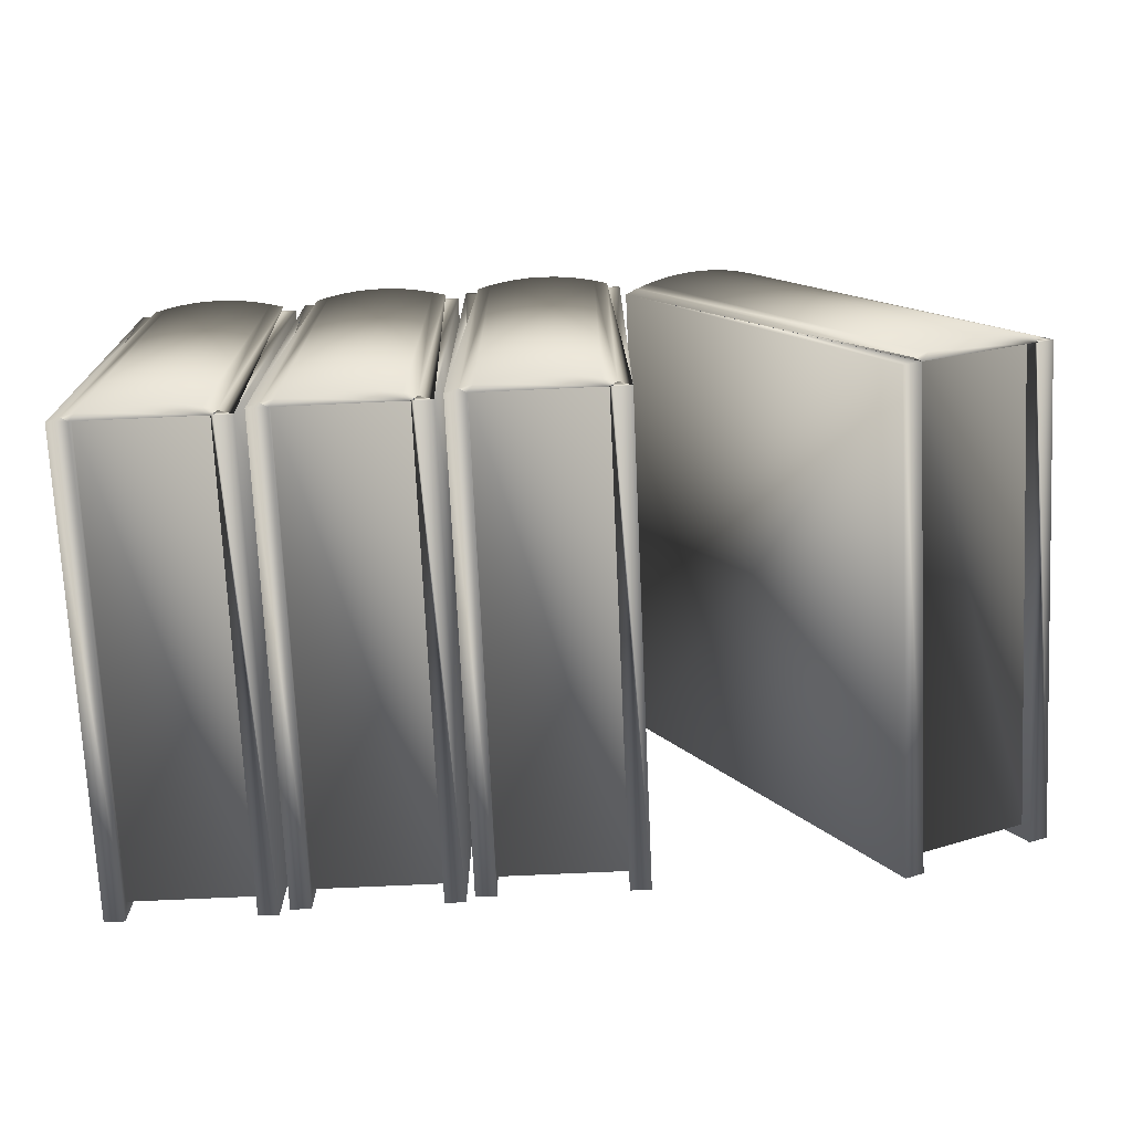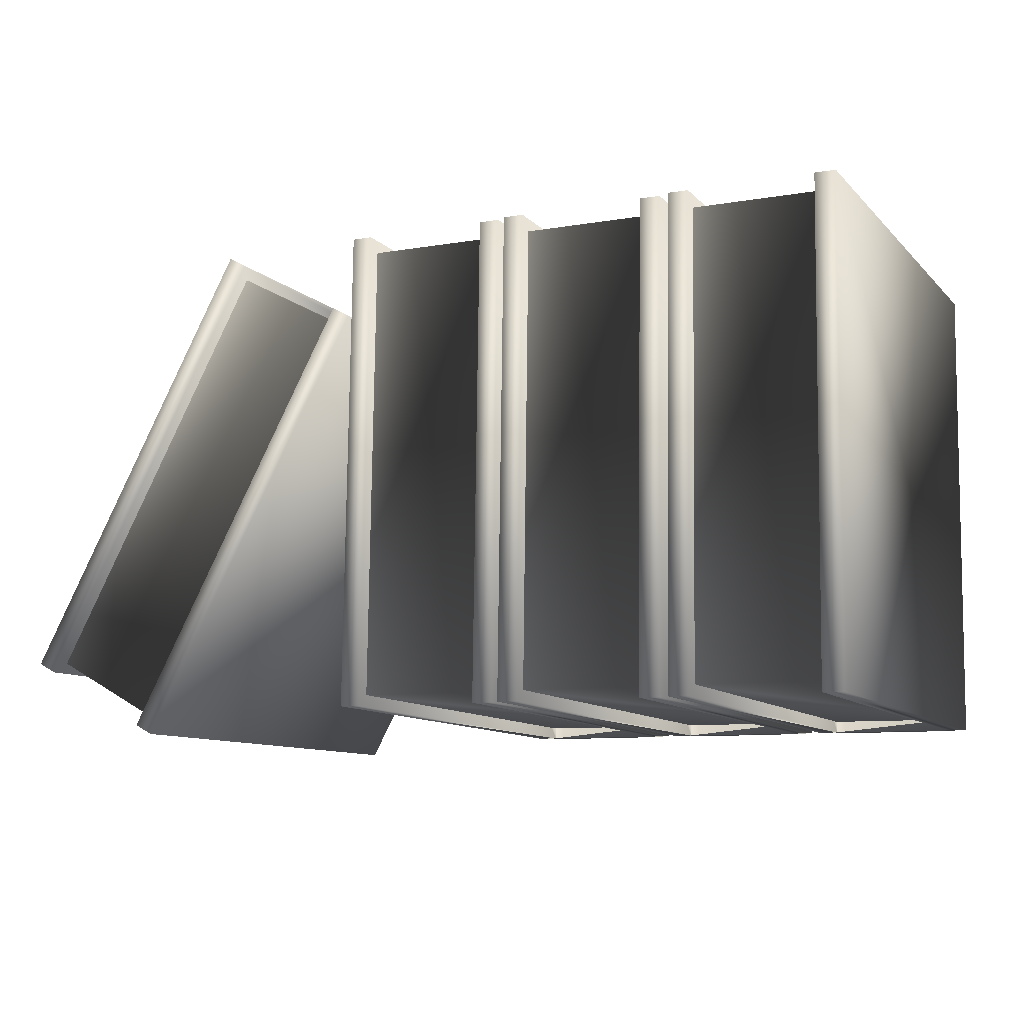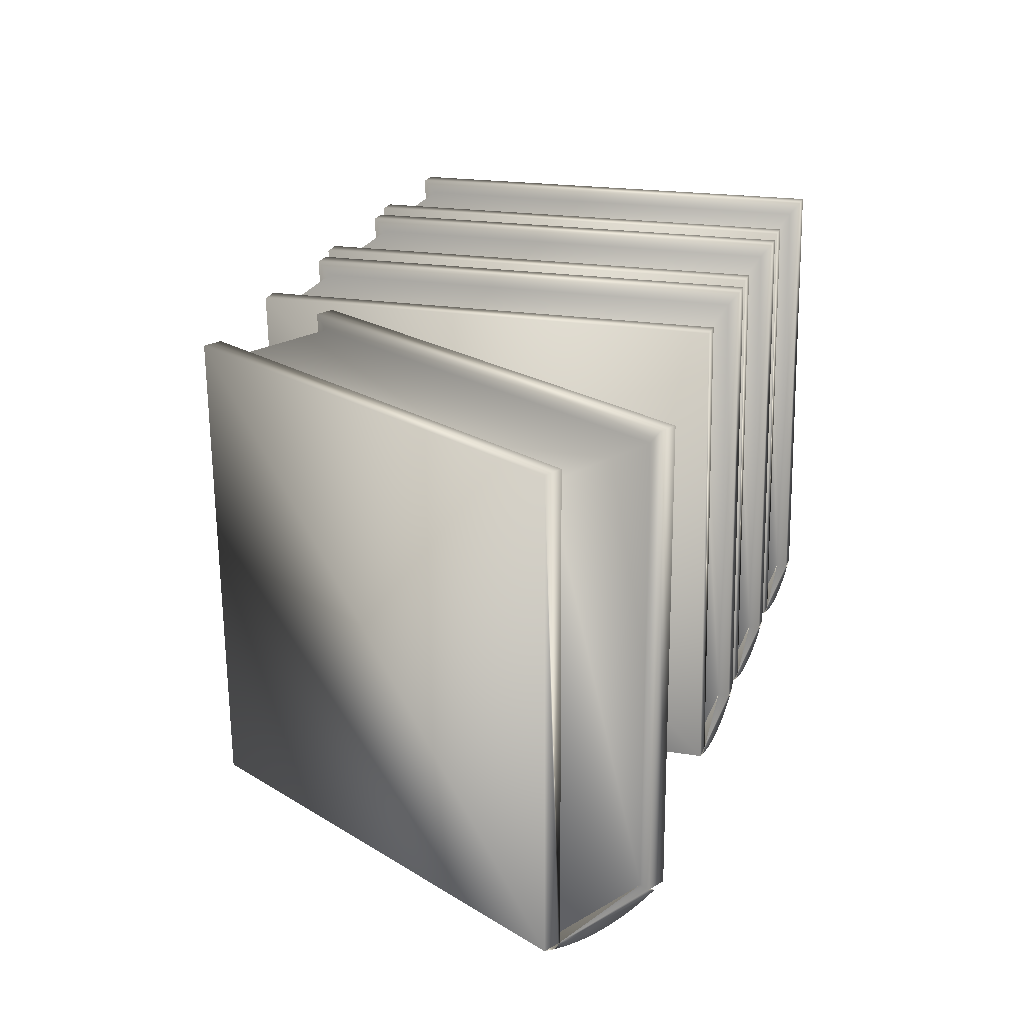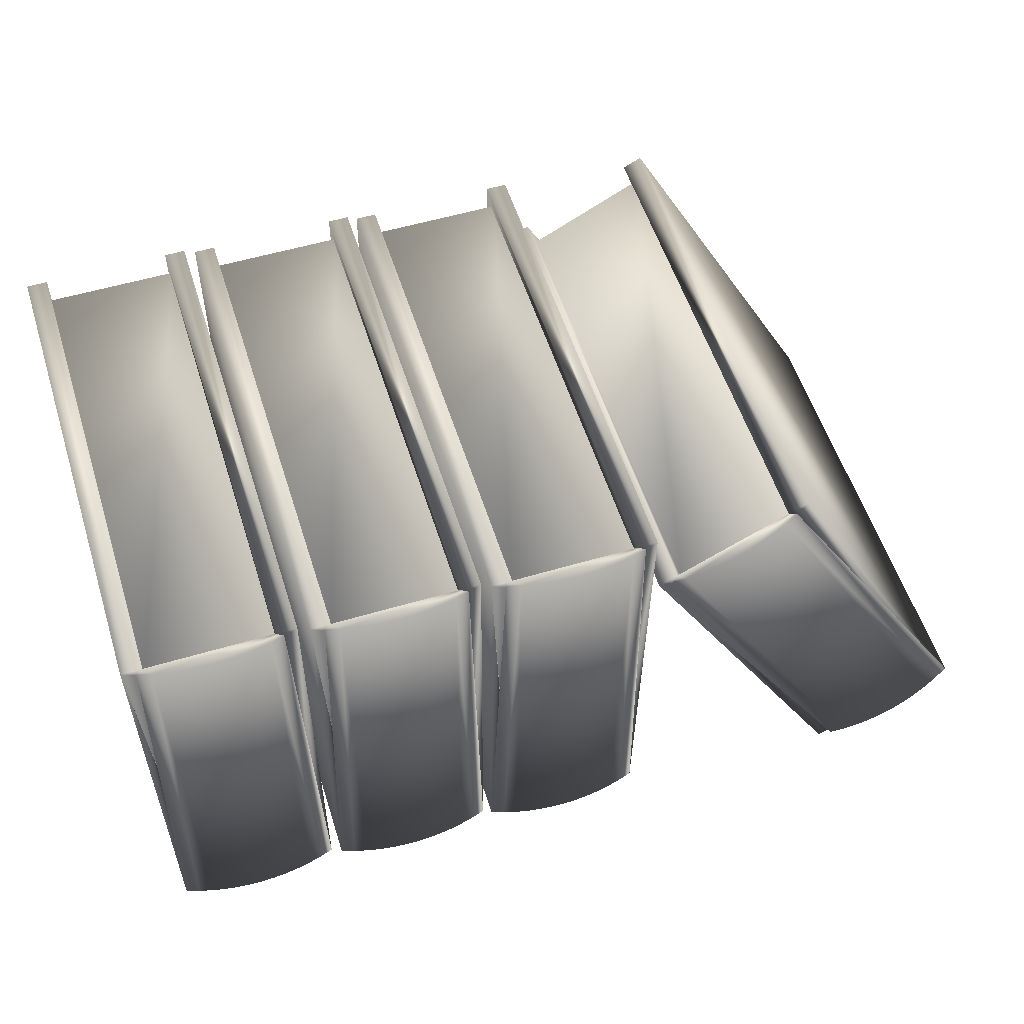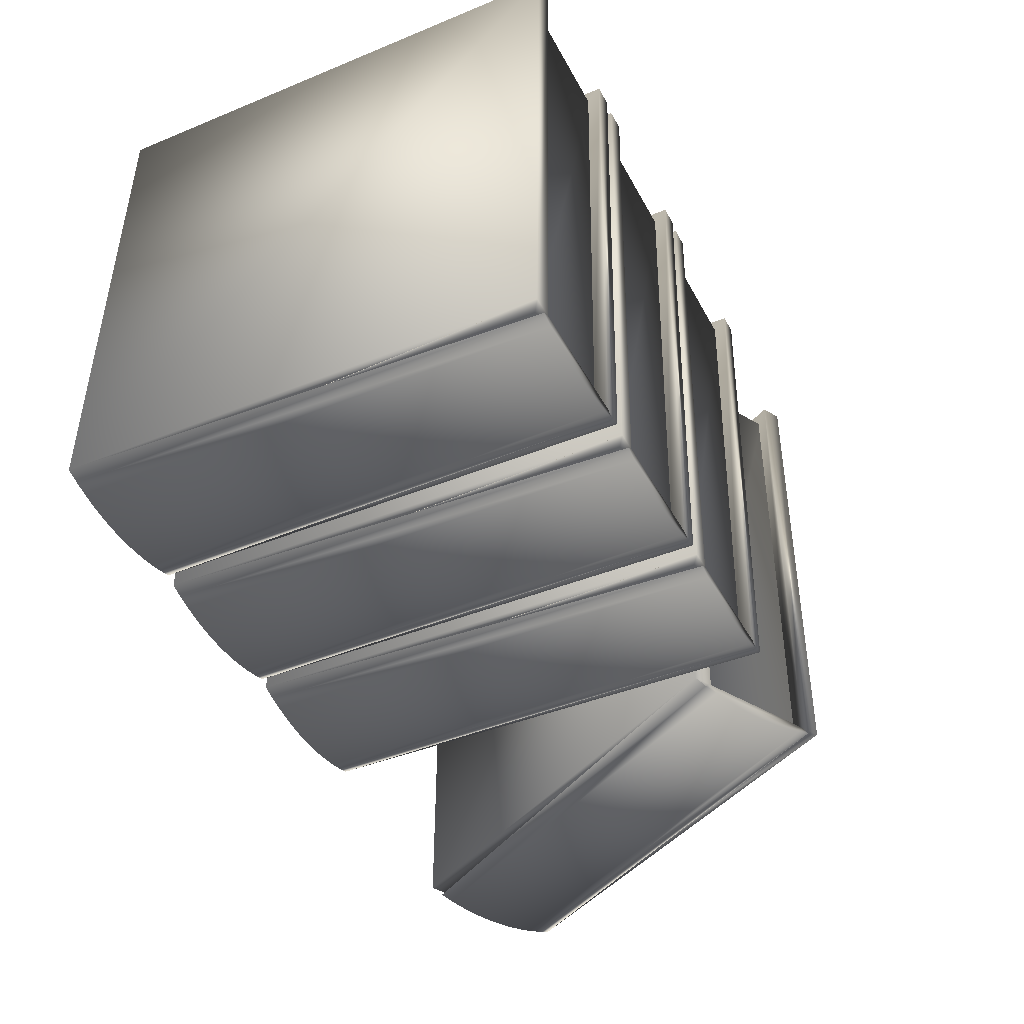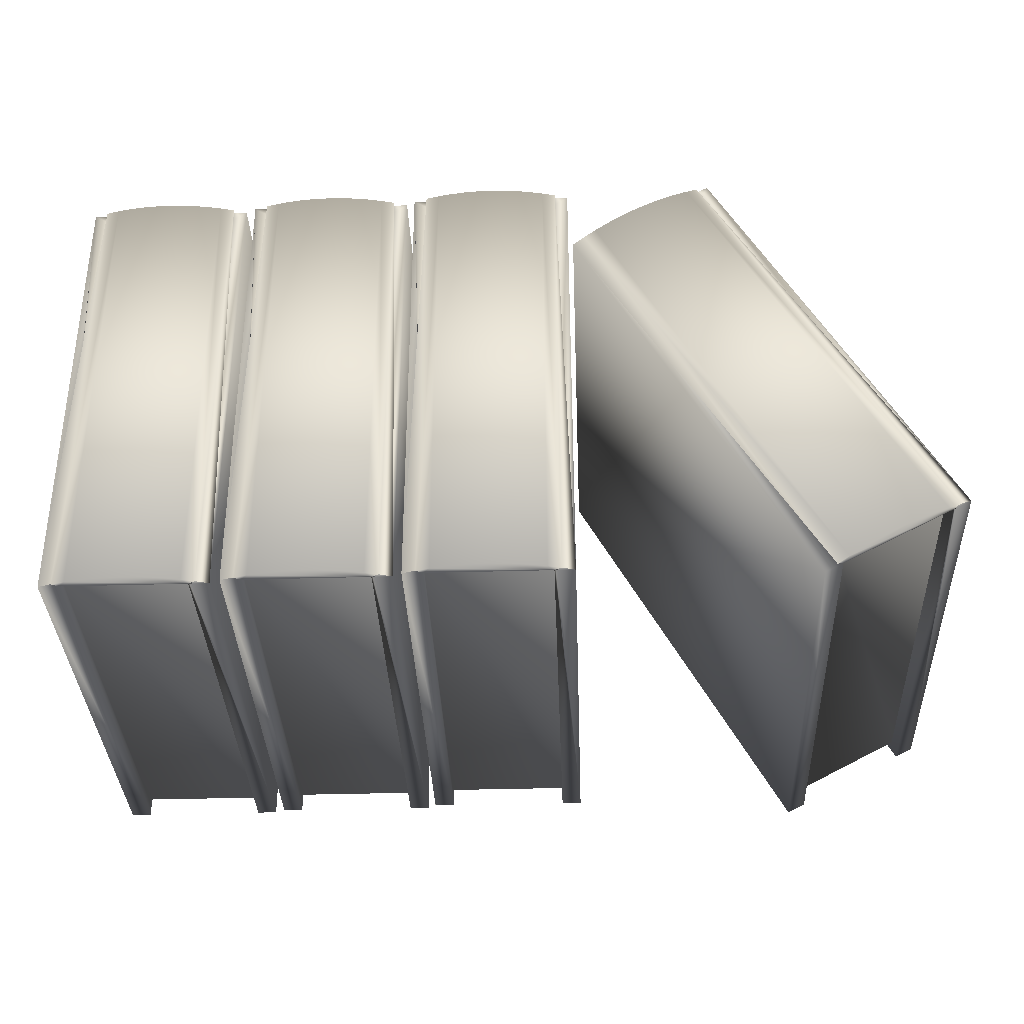
<metadata>
{"format":"obj","ext":"obj","renderer":"f3d","projection":"perspective","resolution":1024,"background":"white","views":[{"elev":-74.3,"azim":4.2,"up":"+Z"},{"elev":-8.8,"azim":-153.4,"up":"+Z"},{"elev":25.0,"azim":107.8,"up":"+Y"},{"elev":54.3,"azim":-16.0,"up":"+Z"},{"elev":-44.8,"azim":-63.6,"up":"+Y"},{"elev":-36.7,"azim":3.7,"up":"+Z"}]}
</metadata>
<code>
v 0.4032 0.117 7.187
v 0.2019 0.377 0.004923
v 0.4032 0.3189 0.003291
v 0.2019 0.1751 7.189
v 0.3049 7.365 7.391
v 0 7.356 7.391
v 0.5067 0.1837 7.189
v 2.41 0.434 0.1827
v 2.363 0.2412 6.999
v 2.363 0.4327 0.1827
v 2.41 0.2425 6.999
v 2.47 0.377 0.004923
v 2.269 0.117 7.187
v 2.269 0.3189 0.003291
v 2.47 0.1751 7.189
v 2.065 0.2722 0.00198
v 1.858 0.03524 7.185
v 1.858 0.2371 0.000993
v 2.065 0.07037 7.186
v 1.022 0.01176 7.184
v 0.814 0.2371 0.000993
v 1.022 0.2136 0.000333
v 0.814 0.03524 7.185
v 1.65 0.01176 7.184
v 1.65 0.2136 0.000333
v 0.5067 0.1891 6.998
v 0.5067 0.3806 0.1812
v 1.231 0 7.184
v 1.231 0.2019 3e-06
v 2.363 0.4377 0.006628
v 0.5067 0.3855 0.005163
v 2.668 0.4462 0.006869
v 2.668 0.2444 7.191
v 0.6074 0.2722 0.001979
v 1.441 0.2018 0
v 0.3049 7.567 0.2069
v 0 7.558 0.2067
v 2.214 7.4 0.3784
v 0.3109 7.346 0.3769
v 0.3109 7.155 7.193
v 2.214 7.208 7.195
v 0.6074 0.07037 7.186
v 2.41 0.439 0.006665
v 2.363 0.2358 7.191
v 2.466 7.426 7.393
v 2.161 7.417 7.393
v 2.161 7.619 0.2084
v 1.441 0 7.184
v 2.466 7.628 0.2086
v 4.984 0.2358 7.191
v 5.087 7.426 7.393
v 4.782 7.417 7.393
v 5.289 0.2444 7.191
v 4.061 0 7.184
v 3.852 0.2019 3e-06
v 4.061 0.2019 3e-06
v 3.852 0 7.184
v 3.127 0.3855 0.005163
v 2.932 7.346 0.3769
v 3.127 0.3806 0.1812
v 2.925 7.567 0.2069
v 2.925 7.365 7.391
v 3.127 0.1891 6.998
v 3.127 0.1837 7.189
v 2.932 7.155 7.193
v 5.289 0.4462 0.006869
v 5.091 0.1751 7.189
v 5.091 0.377 0.004923
v 2.822 0.1751 7.189
v 2.822 0.377 0.004923
v 3.024 0.3189 0.003291
v 3.228 0.2722 0.001979
v 3.435 0.237 0.000991
v 3.643 0.2135 0.000331
v 4.271 0.2136 0.000333
v 4.479 0.2371 0.000993
v 4.685 0.2722 0.00198
v 4.89 0.3189 0.003291
v 2.621 7.356 7.391
v 2.621 7.558 0.2067
v 4.835 7.4 0.3784
v 4.984 0.4327 0.1827
v 5.031 0.434 0.1827
v 5.087 7.628 0.2086
v 4.782 7.619 0.2084
v 3.024 0.117 7.187
v 4.984 0.2412 6.999
v 5.031 0.2425 6.999
v 4.89 0.117 7.187
v 4.479 0.03524 7.185
v 4.685 0.07037 7.186
v 3.643 0.01176 7.184
v 3.435 0.03524 7.185
v 4.271 0.01176 7.184
v 4.984 0.4377 0.006628
v 4.835 7.208 7.195
v 3.228 0.07037 7.186
v 5.031 0.439 0.006665
v 5.722 0.1891 6.998
v 7.43 7.208 7.195
v 5.527 7.155 7.193
v 7.579 0.2412 6.999
v 7.626 0.2425 6.999
v 7.579 0.4327 0.1827
v 7.626 0.439 0.006665
v 7.579 0.4377 0.006628
v 7.626 0.434 0.1827
v 7.884 0.4462 0.006869
v 7.682 7.426 7.393
v 7.884 0.2444 7.191
v 7.682 7.628 0.2086
v 5.619 0.117 7.187
v 5.722 0.1837 7.189
v 5.418 0.1751 7.189
v 5.823 0.07037 7.186
v 7.579 0.2358 7.191
v 6.03 0.03524 7.185
v 6.238 0.01176 7.184
v 6.447 0 7.184
v 6.657 0 7.184
v 6.866 0.01176 7.184
v 7.074 0.03524 7.185
v 7.281 0.07037 7.186
v 7.485 0.117 7.187
v 7.686 0.1751 7.189
v 6.447 0.2019 3e-06
v 6.657 0.2019 3e-06
v 7.43 7.4 0.3784
v 5.527 7.346 0.3769
v 5.619 0.3189 0.003291
v 5.823 0.2722 0.00198
v 5.722 0.3855 0.005163
v 5.418 0.377 0.004923
v 6.03 0.2371 0.000993
v 6.238 0.2136 0.000333
v 6.866 0.2136 0.000333
v 7.074 0.2371 0.000993
v 7.281 0.2722 0.00198
v 7.485 0.3189 0.003291
v 7.686 0.377 0.004923
v 5.521 7.365 7.391
v 5.216 7.356 7.391
v 5.722 0.3806 0.1812
v 5.521 7.567 0.2069
v 5.216 7.558 0.2067
v 7.377 7.417 7.393
v 7.377 7.619 0.2084
v 12.44 0.1938 0.3452
v 8.869 0.01852 6.584
v 12.25 0.1966 0.2466
v 9.054 0.01575 6.683
v 11.62 0.3898 -0.08945
v 11.36 7.354 0.1694
v 11.53 0.3855 0.06585
v 11.44 7.574 0.01729
v 8.052 7.396 6.355
v 8.32 0.2165 6.079
v 8.23 0.2118 6.248
v 8.148 7.185 6.182
v 13.17 0.2999 0.7384
v 9.604 0.07787 6.978
v 12.99 0.2559 0.6409
v 9.785 0.1218 7.076
v 9.868 0.2394 7.123
v 9.959 7.428 7.374
v 9.69 7.423 7.23
v 10.14 0.2439 7.267
v 9.827 7.213 7.08
v 9.958 0.2441 6.954
v 9.999 0.2448 6.976
v 13.34 7.606 1.037
v 13.07 7.601 0.8928
v 7.783 7.391 6.211
v 11.35 0.3853 -0.2332
v 7.961 0.2072 6.104
v 11.17 7.569 -0.1265
v 13.52 0.422 0.9299
v 13.21 0.4138 0.9635
v 13.29 0.4181 0.8082
v 11.52 0.3246 -0.1401
v 8.139 0.1465 6.197
v 13.17 0.4131 0.9414
v 13.35 0.3553 0.8348
v 9.962 0.1772 7.172
v 9.422 0.04547 6.88
v 12.81 0.2235 0.5427
v 12.07 0.2111 0.1484
v 8.501 0.05929 6.388
v 11.89 0.2374 0.05103
v 8.685 0.03305 6.486
v 9.239 0.02474 6.781
v 12.62 0.2028 0.444
v 13.25 0.4174 0.7861
v 11.7 0.2752 -0.04524
v 13.04 7.382 1.067
v 8.319 0.09715 6.292
f 2 1 3
f 5 4 6
f 4 5 7
f 13 12 14
f 12 13 15
f 17 16 18
f 16 17 19
f 21 20 22
f 20 21 23
f 24 18 25
f 18 24 17
f 10 27 26
f 10 26 9
f 22 28 29
f 28 22 20
f 31 30 27
f 15 32 12
f 4 31 2
f 27 4 26
f 26 4 7
f 36 6 37
f 6 36 5
f 27 38 39
f 38 27 10
f 38 10 8
f 38 40 39
f 40 38 41
f 41 8 11
f 8 41 38
f 3 42 34
f 42 3 1
f 31 3 34
f 31 34 30
f 30 34 21
f 30 21 22
f 30 22 29
f 30 29 35
f 30 35 25
f 30 25 18
f 30 18 16
f 30 16 14
f 30 14 12
f 34 23 21
f 23 34 42
f 41 26 40
f 26 41 9
f 9 41 11
f 46 44 45
f 45 44 33
f 9 44 46
f 46 10 9
f 30 10 46
f 46 47 30
f 29 48 35
f 48 29 28
f 39 31 27
f 31 39 36
f 36 39 5
f 5 26 7
f 26 5 40
f 40 5 39
f 19 14 16
f 14 19 13
f 32 8 43
f 32 33 8
f 33 11 8
f 11 33 44
f 2 36 37
f 36 2 31
f 49 30 47
f 43 30 49
f 49 32 43
f 48 25 35
f 25 48 24
f 45 33 32
f 49 45 32
f 1 7 42
f 42 7 44
f 42 44 23
f 23 44 20
f 20 44 28
f 28 44 48
f 48 44 24
f 24 44 17
f 17 44 19
f 19 44 13
f 13 44 15
f 47 46 49
f 49 46 45
f 2 6 4
f 6 2 37
f 51 50 52
f 50 51 53
f 56 54 55
f 57 55 54
f 60 58 59
f 59 58 61
f 59 61 62
f 64 63 62
f 65 62 63
f 59 62 65
f 68 66 67
f 69 70 58
f 60 63 69
f 63 64 69
f 80 79 61
f 62 61 79
f 60 59 81
f 60 81 82
f 82 81 83
f 84 52 85
f 52 84 51
f 79 70 69
f 79 80 70
f 70 71 86
f 62 79 69
f 62 69 64
f 89 78 68
f 89 68 67
f 90 76 77
f 77 91 90
f 92 73 74
f 93 73 92
f 94 75 76
f 76 90 94
f 82 63 60
f 63 82 87
f 55 57 74
f 57 92 74
f 60 95 58
f 65 81 59
f 96 81 65
f 83 96 88
f 83 81 96
f 72 97 71
f 71 97 86
f 72 71 58
f 95 72 58
f 72 95 73
f 95 74 73
f 74 95 55
f 55 95 56
f 56 95 75
f 75 95 76
f 76 95 77
f 77 95 78
f 78 95 68
f 72 73 93
f 93 97 72
f 95 84 85
f 84 95 98
f 84 98 66
f 54 56 75
f 75 94 54
f 91 77 78
f 89 91 78
f 83 66 98
f 66 83 53
f 53 83 88
f 53 88 50
f 61 70 80
f 58 70 61
f 87 52 50
f 52 87 82
f 52 82 95
f 52 95 85
f 51 66 53
f 66 51 84
f 97 64 86
f 64 97 50
f 50 97 93
f 50 93 92
f 50 92 57
f 57 54 50
f 54 94 50
f 94 90 50
f 90 91 50
f 91 89 50
f 67 50 89
f 63 96 65
f 87 96 63
f 96 87 88
f 100 99 101
f 99 100 102
f 102 100 103
f 110 108 109
f 111 109 108
f 112 113 115
f 115 113 116
f 115 116 117
f 117 116 118
f 118 116 119
f 119 116 120
f 120 116 121
f 121 116 122
f 122 116 123
f 123 116 124
f 124 116 125
f 126 120 127
f 120 126 119
f 128 101 129
f 101 128 100
f 100 107 103
f 107 100 128
f 130 115 131
f 115 130 112
f 132 130 131
f 132 131 106
f 106 131 134
f 106 134 135
f 106 135 126
f 106 126 127
f 106 127 136
f 106 136 137
f 106 137 138
f 106 138 139
f 106 139 140
f 131 117 134
f 117 131 115
f 133 112 130
f 141 114 142
f 114 141 113
f 124 140 139
f 140 124 125
f 122 138 137
f 138 122 123
f 134 118 135
f 118 134 117
f 121 137 136
f 137 121 122
f 104 143 99
f 104 99 102
f 135 119 126
f 119 135 118
f 132 106 143
f 143 128 129
f 128 143 104
f 128 104 107
f 125 108 140
f 114 132 133
f 143 114 99
f 99 114 113
f 144 142 145
f 142 144 141
f 129 132 143
f 132 129 144
f 144 129 141
f 141 99 113
f 99 141 101
f 101 141 129
f 109 146 116
f 109 116 110
f 147 146 111
f 109 111 146
f 133 142 114
f 142 133 145
f 123 139 138
f 139 123 124
f 108 107 105
f 108 110 107
f 103 107 110
f 116 103 110
f 146 102 116
f 146 104 102
f 104 146 106
f 146 147 106
f 133 144 145
f 144 133 132
f 111 106 147
f 105 106 111
f 111 108 105
f 120 136 127
f 136 120 121
f 149 148 150
f 148 149 151
f 153 152 154
f 152 153 155
f 155 153 156
f 156 157 158
f 157 156 159
f 159 156 153
f 161 160 162
f 160 161 163
f 166 164 165
f 165 164 167
f 168 157 159
f 157 168 169
f 169 168 170
f 172 166 171
f 171 166 165
f 174 173 175
f 173 174 176
f 177 178 179
f 177 167 178
f 167 170 178
f 170 167 164
f 180 175 181
f 156 175 173
f 175 156 158
f 163 183 160
f 183 163 184
f 185 162 186
f 162 185 161
f 188 187 189
f 187 188 190
f 191 186 192
f 186 191 185
f 154 157 182
f 169 182 157
f 152 193 154
f 184 177 183
f 175 152 174
f 154 175 157
f 157 175 158
f 155 173 176
f 173 155 156
f 154 195 153
f 195 154 182
f 195 182 178
f 195 159 153
f 159 195 168
f 168 178 170
f 178 168 195
f 181 194 180
f 194 181 196
f 152 180 194
f 152 194 193
f 193 194 189
f 193 189 187
f 193 187 150
f 193 150 148
f 193 148 192
f 193 192 186
f 193 186 162
f 193 162 160
f 193 160 183
f 196 189 194
f 189 196 188
f 169 164 166
f 166 182 169
f 193 182 166
f 166 172 193
f 174 155 176
f 155 174 152
f 171 193 172
f 179 193 171
f 171 177 179
f 151 192 148
f 192 151 191
f 190 150 187
f 150 190 149
f 165 167 177
f 171 165 177
f 181 158 196
f 196 158 164
f 196 164 188
f 188 164 190
f 190 164 149
f 149 164 151
f 151 164 191
f 191 164 185
f 185 164 161
f 161 164 163
f 163 164 184

</code>
